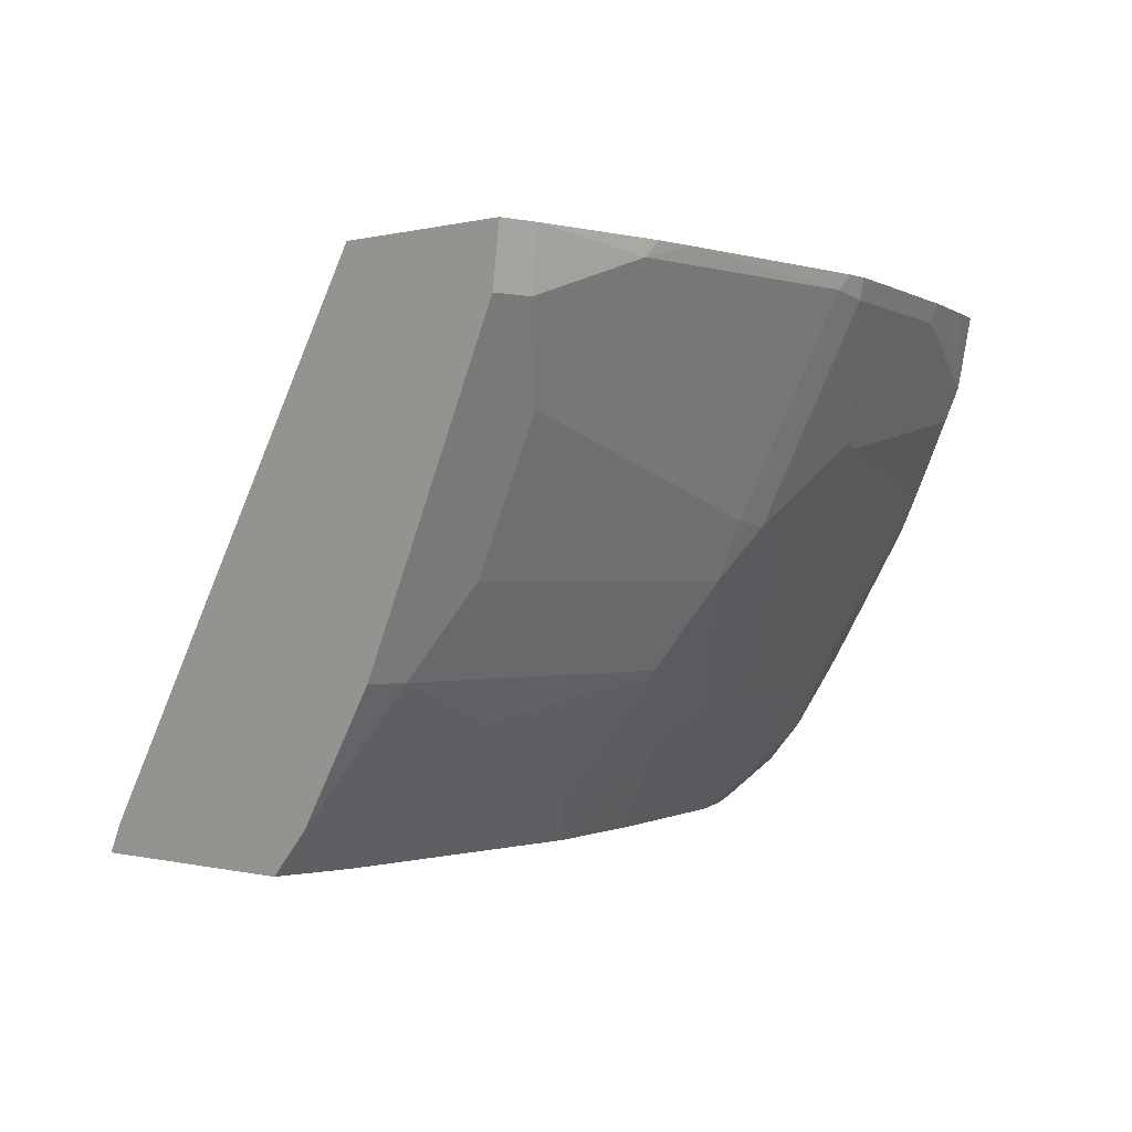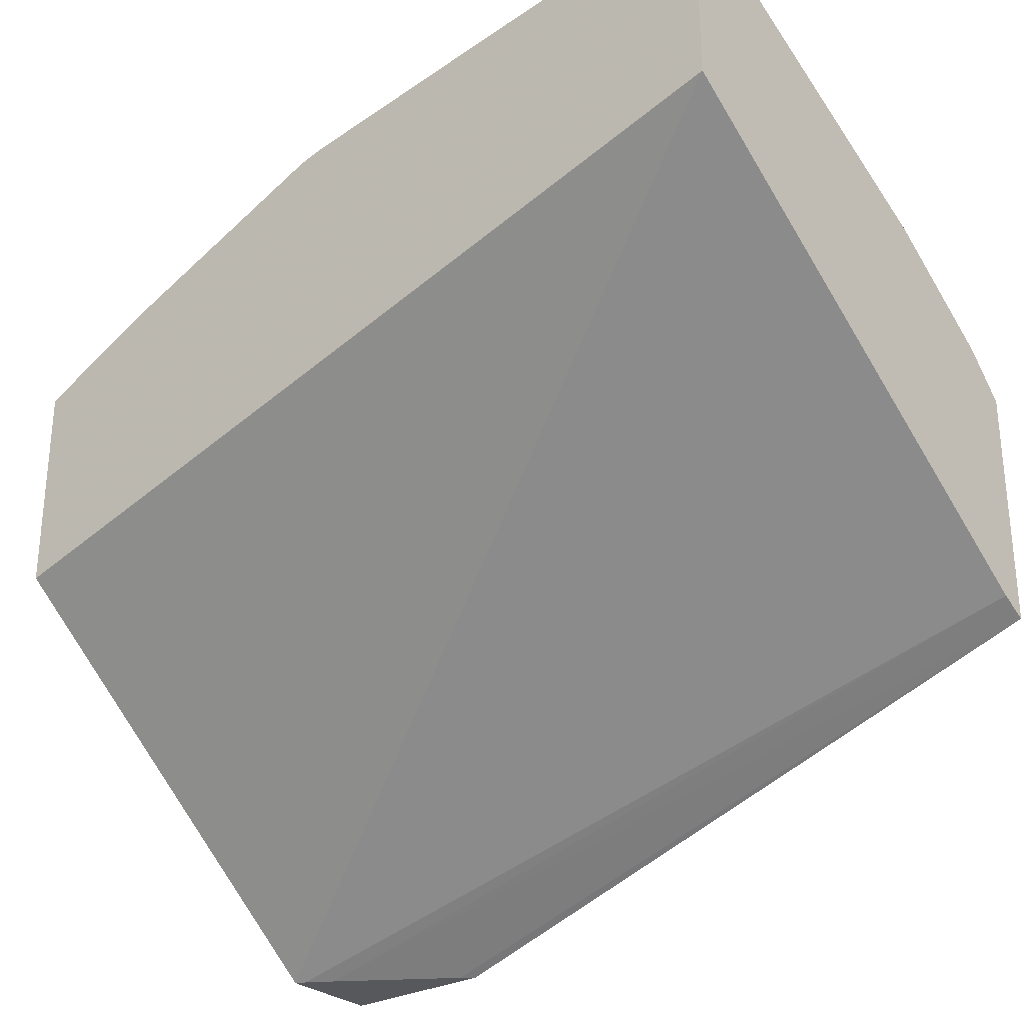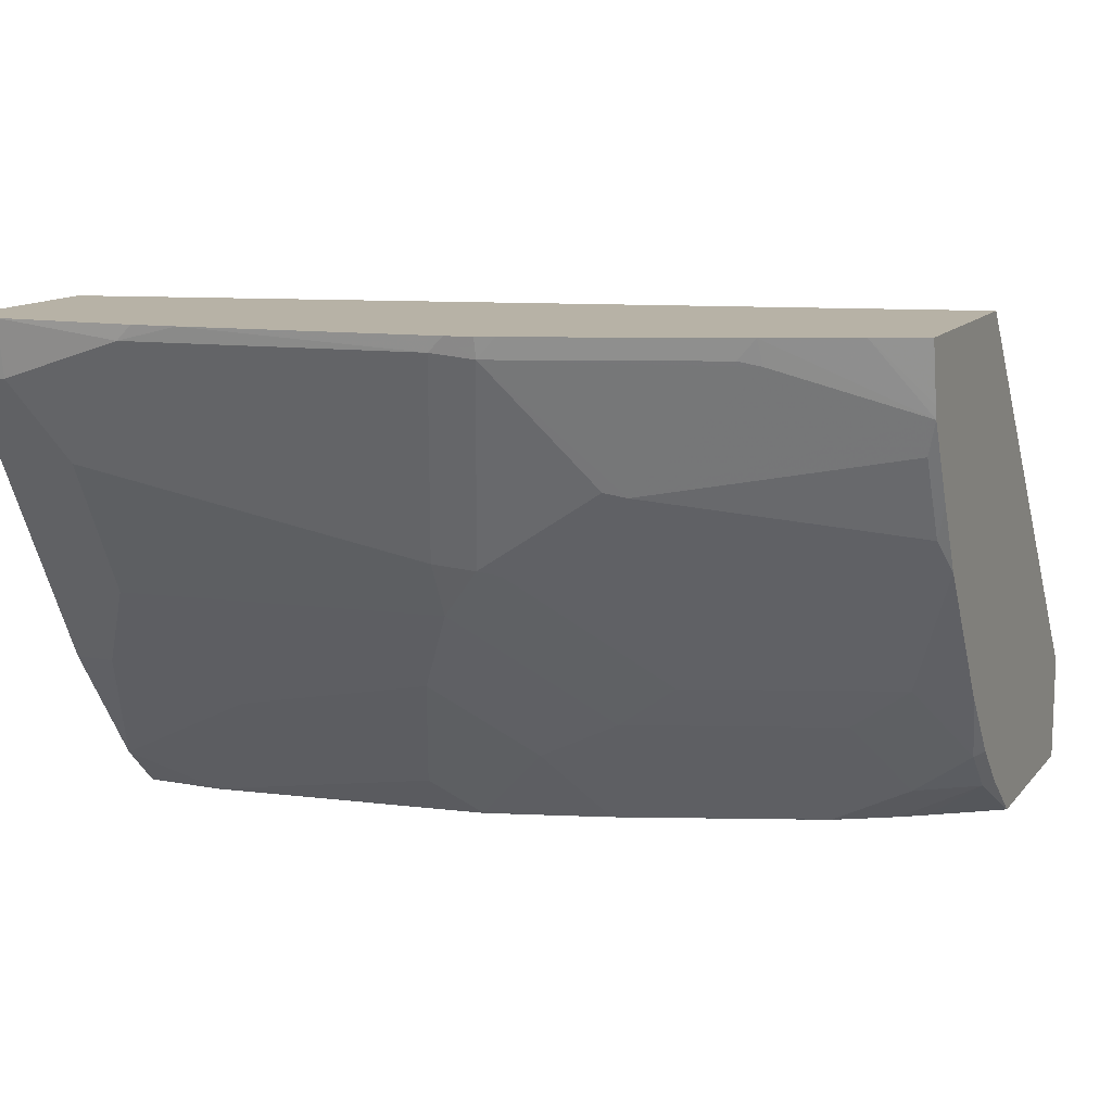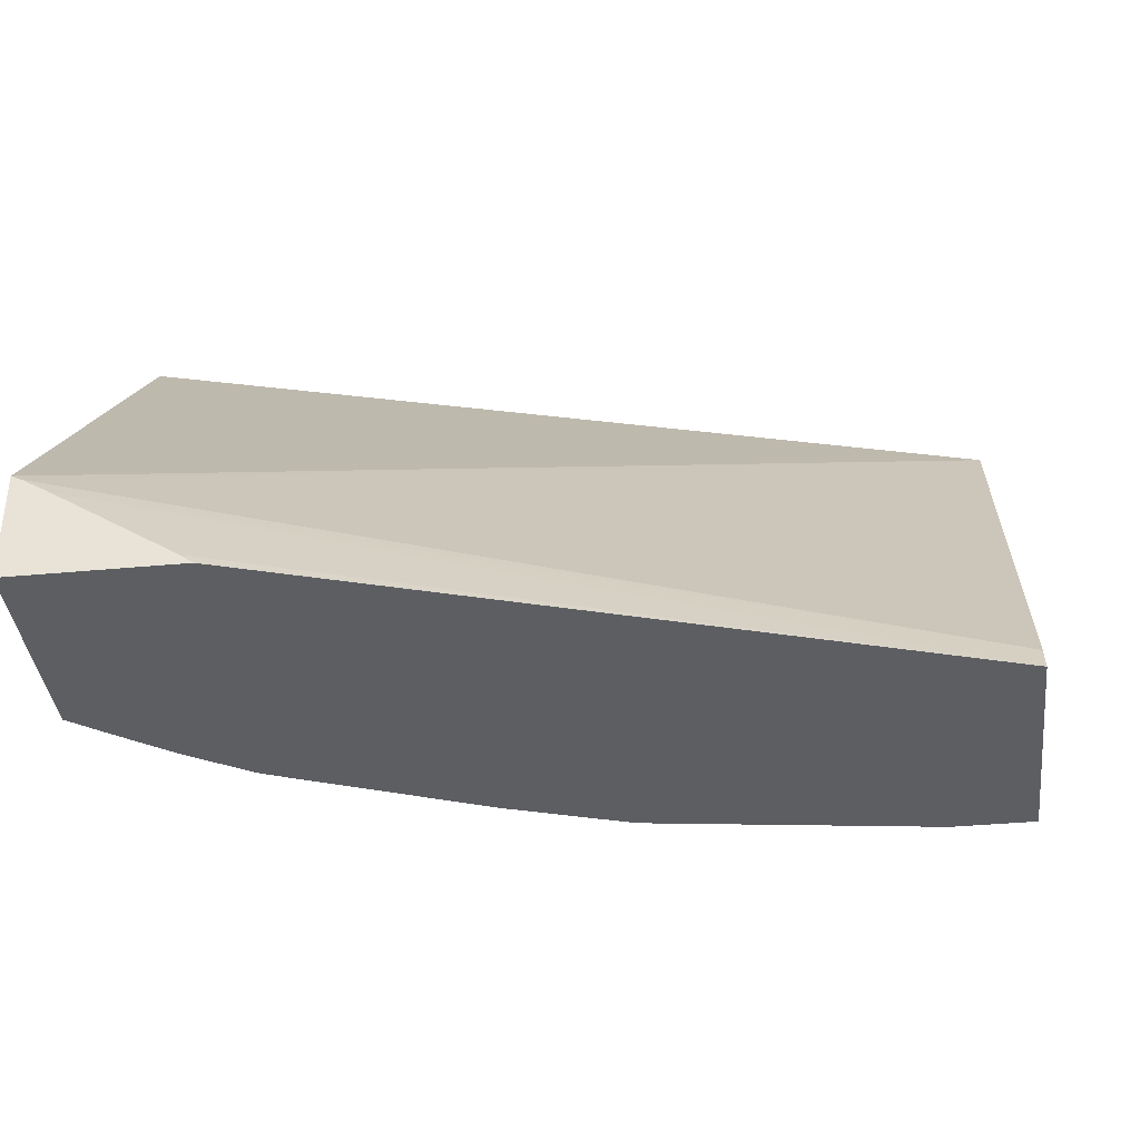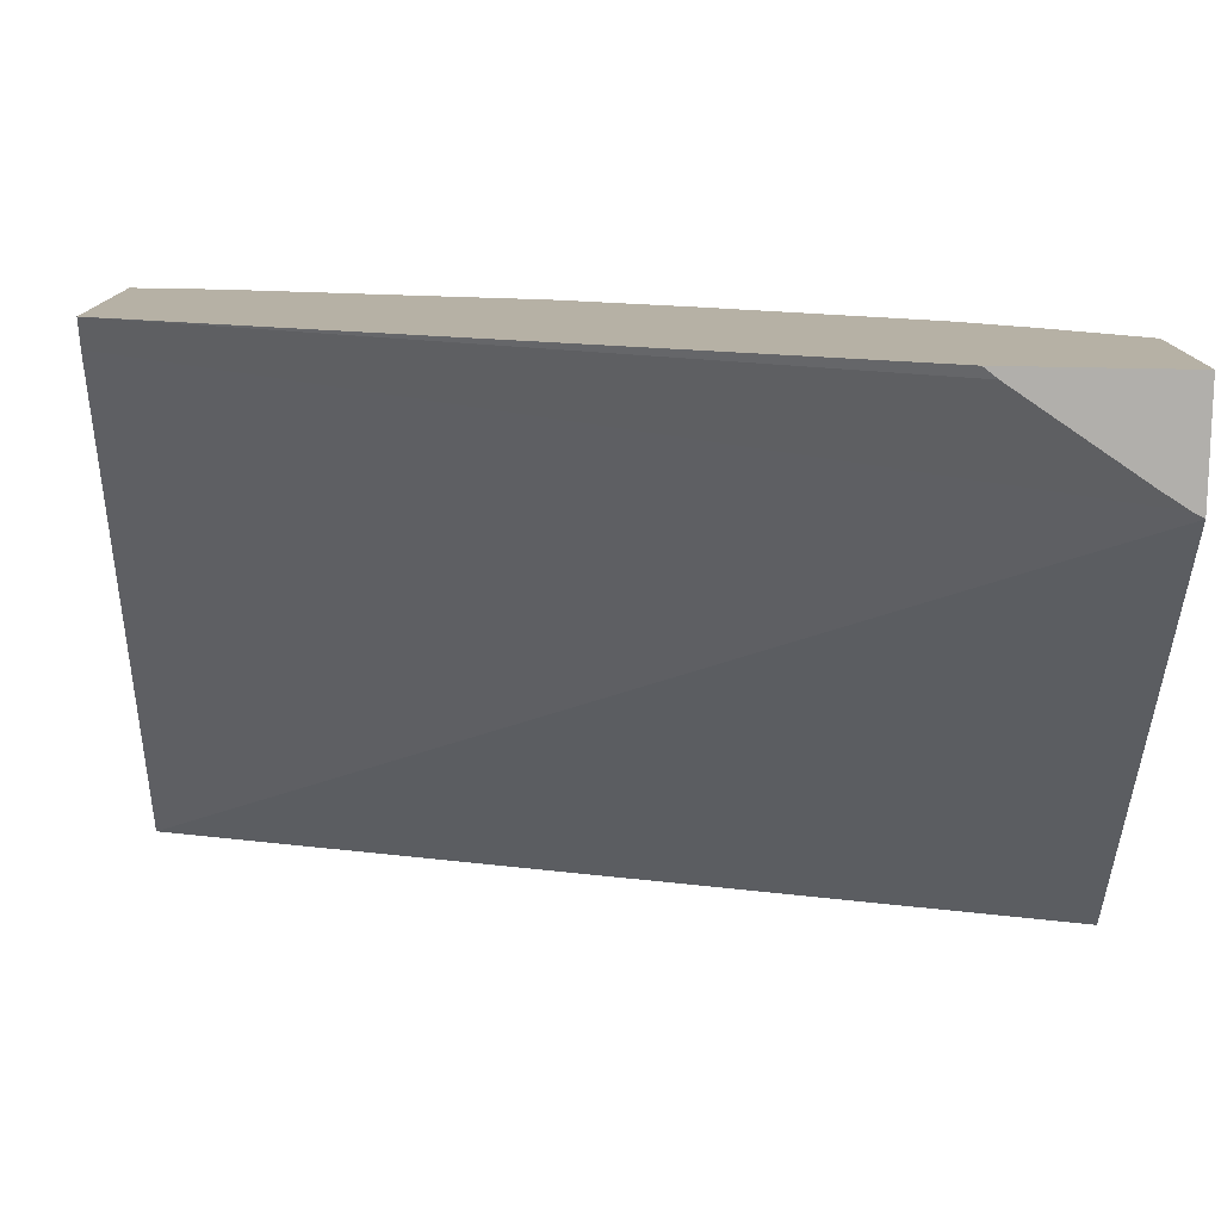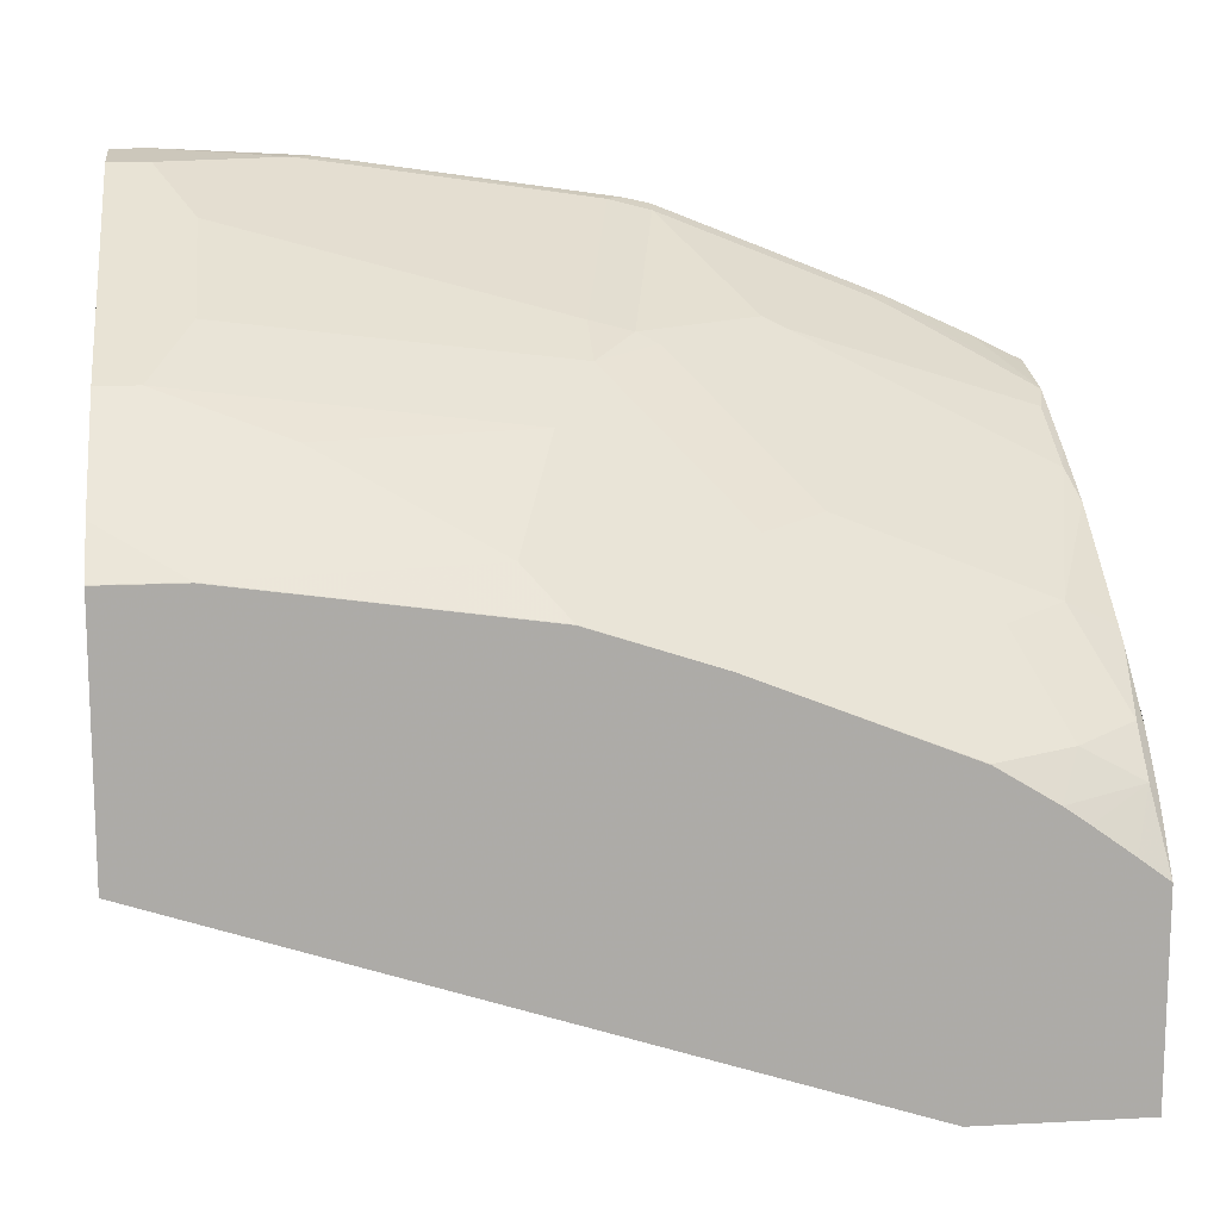
<metadata>
{"format":"obj","ext":"obj","renderer":"f3d","projection":"perspective","resolution":1024,"background":"white","views":[{"elev":-0.2,"azim":-43.4,"up":"+Y"},{"elev":-28.6,"azim":-141.4,"up":"+Z"},{"elev":12.4,"azim":24.0,"up":"+Y"},{"elev":-38.0,"azim":-173.2,"up":"+Y"},{"elev":-78.2,"azim":-1.0,"up":"+Z"},{"elev":13.9,"azim":-6.6,"up":"+Z"}]}
</metadata>
<code>
v 0.3319 -0.1858 0.5142
v 0.3382 -0.1811 0.5142
v 0.4123 -0.1858 0.5142
v 0.0002886 -0.1858 0.6232
v 0.3947 -0.1441 0.5142
v 0.4123 -0.1337 0.5142
v 0.4123 -0.1858 0.6125
v 0.0002886 -0.1858 0.7425
v 0.0002886 -0.1724 0.6301
v 0.4075 -0.1361 0.5142
v 0.0002886 0.06704 0.7896
v 0.4123 0.06704 0.6748
v 0.4123 -0.1619 0.6422
v 0.4078 -0.1641 0.6467
v 0.3979 -0.1857 0.6235
v 0.3977 -0.1858 0.6234
v 0.03981 -0.1858 0.7425
v 0.0002886 -0.1857 0.7428
v 0.0002886 0.06704 0.8791
v 0.4123 0.06704 0.7788
v 0.4123 -0.142 0.6621
v 0.4078 -0.1443 0.6665
v 0.378 -0.1658 0.6633
v 0.3669 -0.1858 0.6455
v 0.3786 -0.1858 0.6373
v 0.03981 -0.1857 0.7428
v 0.1791 -0.1858 0.7226
v 0.0002886 -0.1657 0.7627
v 0.0002886 0.03978 0.8754
v 0.01993 0.06704 0.8791
v 0.3878 0.06704 0.7909
v 0.4123 0.06038 0.7773
v 0.4123 -0.1089 0.6887
v 0.388 -0.1044 0.7063
v 0.3581 -0.126 0.703
v 0.2587 -0.126 0.7428
v 0.3382 -0.1857 0.6633
v 0.3382 -0.1858 0.663
v 0.07962 -0.126 0.7826
v 0.1791 -0.1857 0.7229
v 0.1592 -0.1658 0.7428
v 0.1194 -0.1459 0.7627
v 0.2386 -0.1858 0.7029
v 0.0002886 -0.1655 0.7628
v 0.0002886 0.0001799 0.8557
v 0.01993 0.03978 0.8754
v 0.07962 0.05968 0.8754
v 0.08696 0.06704 0.8754
v 0.3465 0.06704 0.8097
v 0.4123 0.03179 0.771
v 0.4123 0.03798 0.7724
v 0.4123 -0.1006 0.6942
v 0.4123 -0.04918 0.7284
v 0.4123 -0.04091 0.7339
v 0.4078 -0.02489 0.7461
v 0.2885 -0.1044 0.7461
v 0.2288 -0.04477 0.8058
v 0.199 -0.06631 0.8025
v 0.199 -0.126 0.7627
v 0.2188 -0.1459 0.7428
v 0.2387 -0.1857 0.703
v 0.01993 -0.1061 0.8025
v 0.1791 -0.1061 0.7826
v 0.0002886 -0.1061 0.8025
v 0.0002886 -0.02655 0.8423
v 0.03981 -0.02655 0.8423
v 0.03981 -1.808e-05 0.8555
v 0.1592 0.03978 0.8555
v 0.2188 0.05968 0.8555
v 0.1083 0.06704 0.8727
v 0.247 0.06704 0.8495
v 0.3382 0.05718 0.8108
v 0.3482 0.05471 0.8058
v 0.4078 0.01491 0.766
v 0.4123 -0.008013 0.7511
v 0.2885 -0.004993 0.8058
v 0.3084 -0.02489 0.7859
v 0.2188 -0.0423 0.8108
v 0.199 -0.0398 0.8157
v 0.03981 -0.06631 0.8224
v 0.0002886 -0.03962 0.8358
v 0.1194 -0.01992 0.8356
v 0.1791 -1.808e-05 0.8356
v 0.2262 0.06704 0.8555
v 0.2387 0.05718 0.8506
v 0.2387 0.06704 0.8528
v 0.2785 -0.002493 0.8108
f 40 43 61
f 40 59 41
f 40 60 59
f 46 68 47
f 39 42 63
f 40 61 60
f 39 62 44
f 39 63 62
f 41 59 63
f 46 83 68
f 44 62 64
f 45 65 66
f 45 66 46
f 46 66 67
f 46 67 82
f 46 82 83
f 37 60 61
f 41 63 42
f 37 43 38
f 29 45 46
f 36 59 60
f 47 68 69
f 28 39 44
f 30 46 47
f 30 47 48
f 31 49 50
f 31 50 51
f 31 51 32
f 33 52 34
f 37 61 43
f 34 52 53
f 34 54 55
f 34 55 77
f 34 77 56
f 34 56 36
f 34 36 35
f 36 56 57
f 36 57 58
f 36 58 59
f 34 53 54
f 47 69 70
f 78 87 85
f 49 71 72
f 66 79 82
f 66 82 67
f 68 83 69
f 69 84 70
f 69 83 79
f 69 79 85
f 69 85 84
f 71 86 85
f 71 85 72
f 72 85 73
f 73 85 76
f 76 85 87
f 76 87 78
f 27 43 40
f 78 85 79
f 79 83 82
f 84 85 86
f 65 81 66
f 62 66 81
f 62 80 66
f 62 81 64
f 49 72 73
f 49 73 50
f 50 74 55
f 50 55 75
f 50 73 76
f 50 76 74
f 54 75 55
f 55 76 77
f 47 70 48
f 56 77 76
f 57 76 78
f 57 78 58
f 58 78 79
f 58 79 66
f 58 66 80
f 58 80 62
f 58 62 63
f 58 63 59
f 56 76 57
f 26 42 39
f 55 74 76
f 26 40 41
f 3 75 54
f 3 54 53
f 3 53 52
f 3 52 33
f 3 33 21
f 3 21 13
f 3 13 7
f 4 8 18
f 4 18 28
f 4 28 44
f 4 44 64
f 4 64 81
f 4 81 65
f 4 65 45
f 4 45 29
f 4 29 19
f 4 19 11
f 3 50 75
f 3 51 50
f 3 32 51
f 3 20 32
f 26 41 42
f 1 2 5
f 1 5 10
f 1 10 6
f 1 6 3
f 1 3 7
f 1 7 16
f 1 16 25
f 4 11 9
f 1 25 24
f 1 38 43
f 1 43 27
f 1 27 17
f 1 17 8
f 1 8 4
f 2 4 5
f 3 6 12
f 3 12 20
f 1 24 38
f 4 9 5
f 1 4 2
f 6 10 11
f 14 25 15
f 15 25 16
f 17 27 40
f 17 40 26
f 18 26 28
f 19 29 46
f 19 46 30
f 20 31 32
f 14 24 25
f 22 33 34
f 23 34 35
f 23 35 36
f 23 36 60
f 23 60 37
f 23 37 24
f 24 37 38
f 26 39 28
f 5 9 10
f 22 34 23
f 14 23 24
f 21 33 22
f 14 21 22
f 6 11 12
f 7 13 14
f 14 22 23
f 7 14 15
f 7 15 16
f 8 17 26
f 8 26 18
f 11 19 30
f 11 30 48
f 9 11 10
f 11 70 84
f 11 84 86
f 11 86 71
f 11 71 49
f 11 49 31
f 13 21 14
f 11 48 70
f 11 31 20
f 11 20 12

</code>
